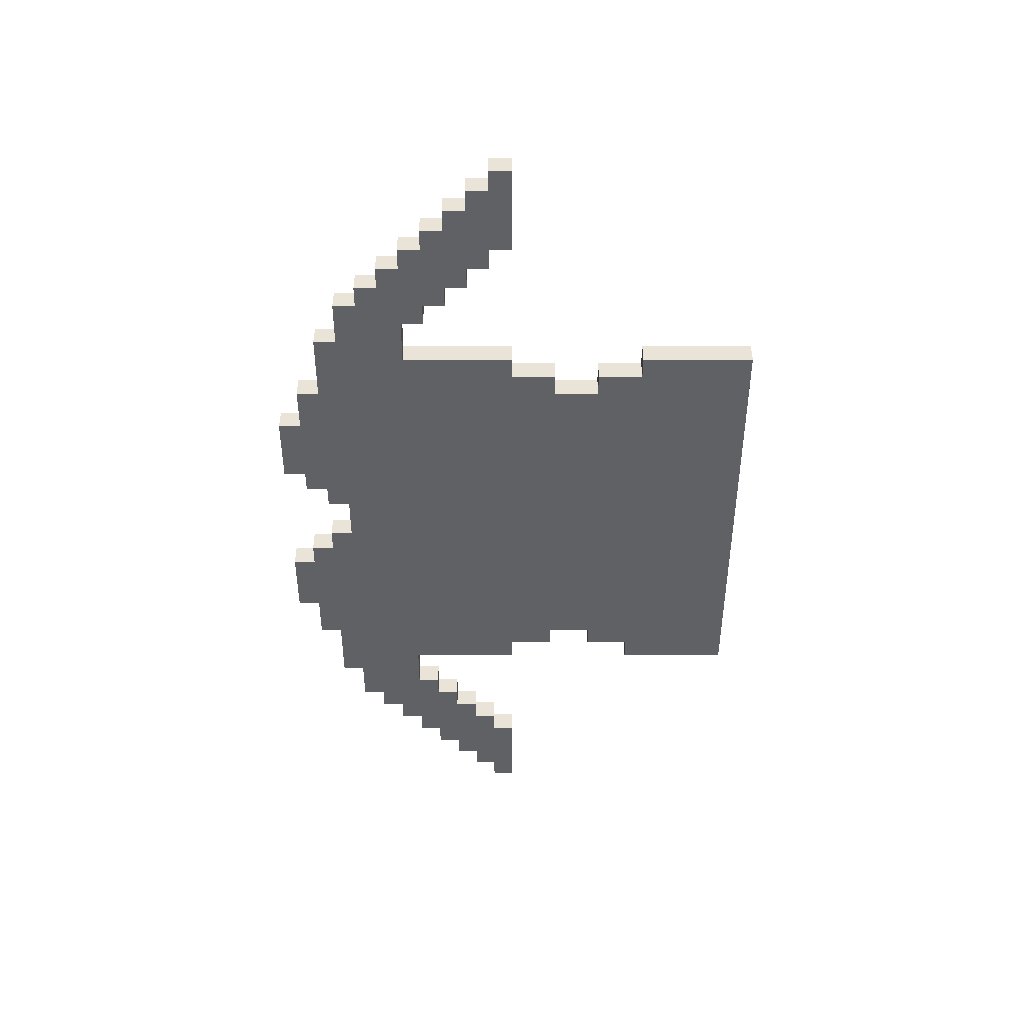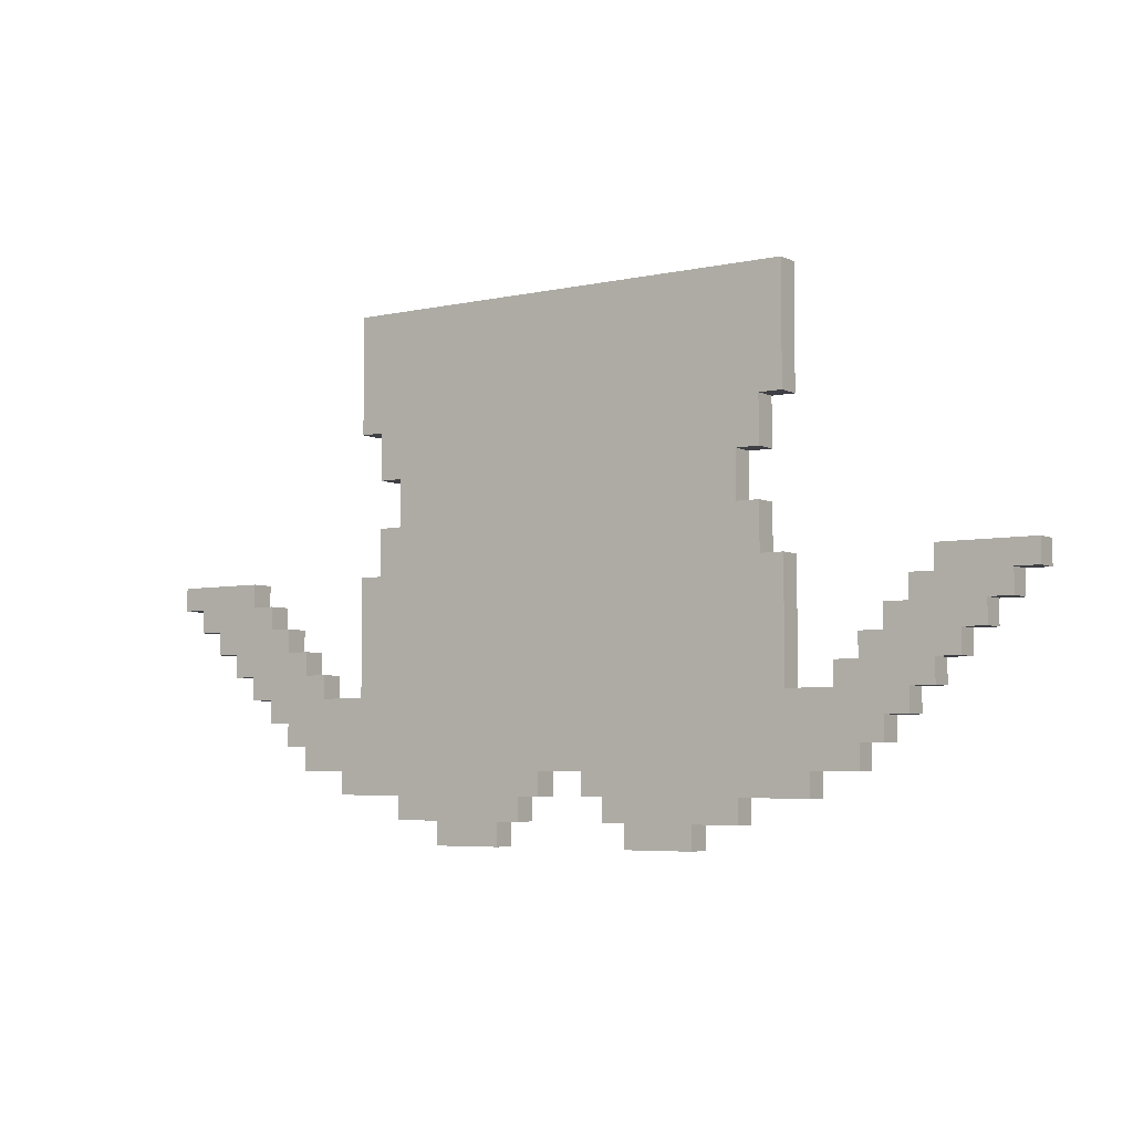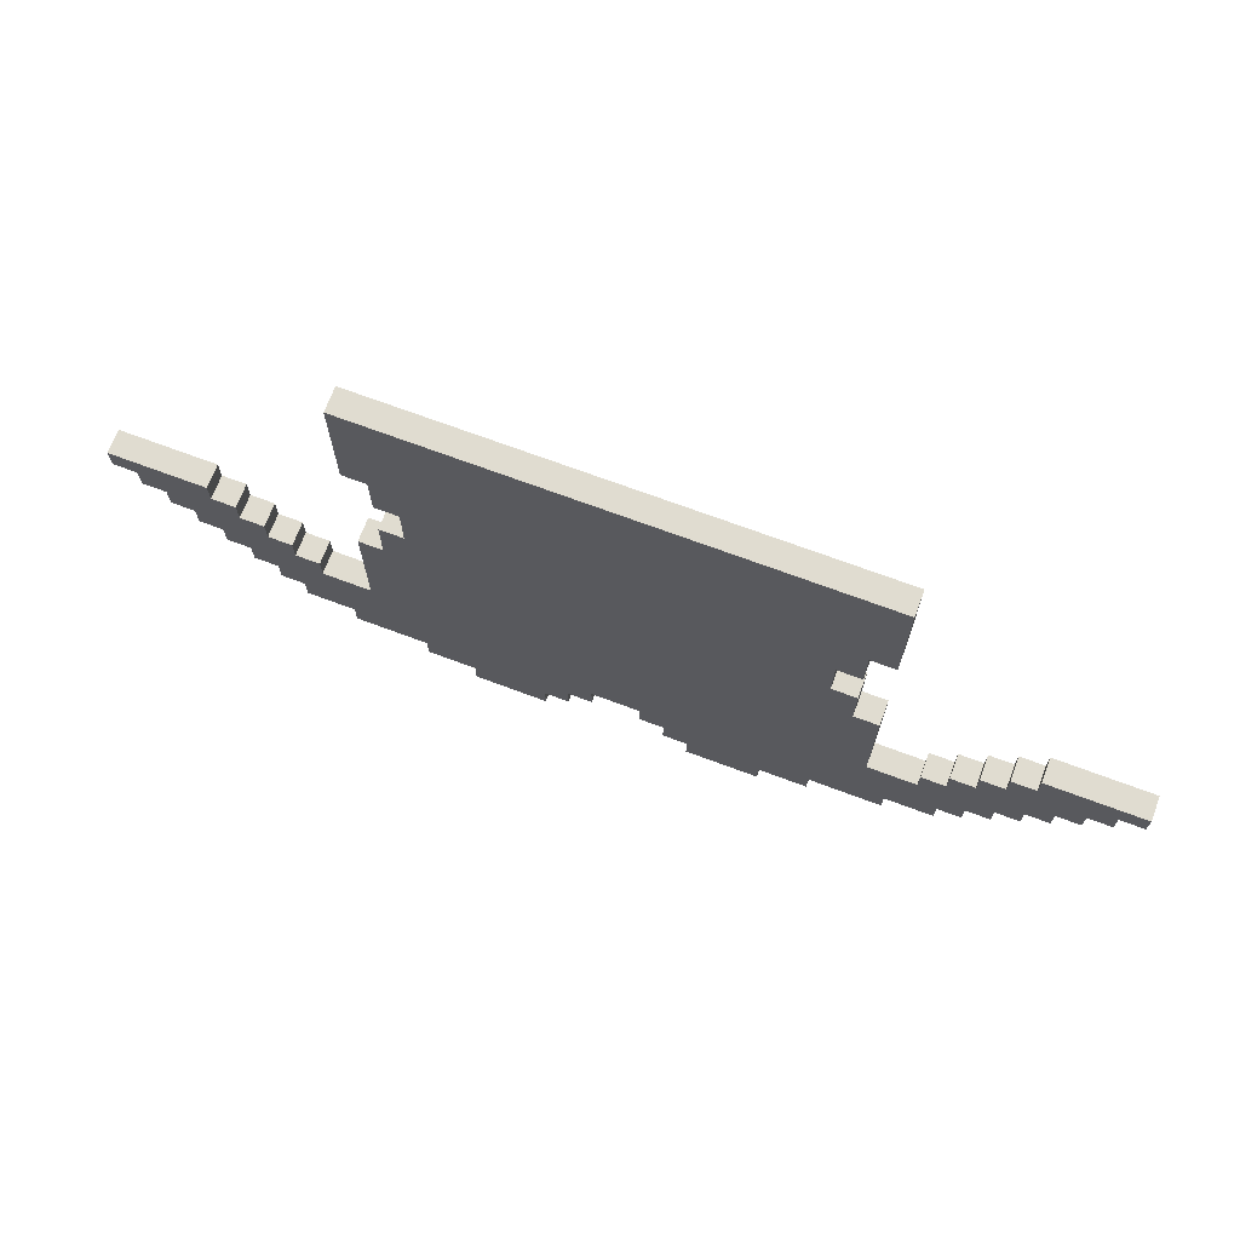
<metadata>
{"format":"obj","ext":"obj","renderer":"f3d","projection":"perspective","resolution":1024,"background":"white","views":[{"elev":-46.9,"azim":-90.0,"up":"+Y"},{"elev":-5.2,"azim":-145.4,"up":"+Z"},{"elev":69.7,"azim":-159.4,"up":"+Z"}]}
</metadata>
<code>
o
v 4 2 -4.2
v 4 2 -4.3
v 4 2.1 -4.2
v 4 2.1 -4.3
v 4.1 2 -4.3
v 4.1 2 -4.4
v 4.1 2.1 -4.3
v 4.1 2.1 -4.4
v 4.2 2 -4.4
v 4.2 2 -4.5
v 4.2 2.1 -4.4
v 4.2 2.1 -4.5
v 4.3 2 -4.5
v 4.3 2 -4.6
v 4.3 2.1 -4.5
v 4.3 2.1 -4.6
v 4.4 2 -4.6
v 4.4 2 -4.7
v 4.4 2.1 -4.6
v 4.4 2.1 -4.7
v 4.5 2 -4.7
v 4.5 2 -4.8
v 4.5 2.1 -4.7
v 4.5 2.1 -4.8
v 4.6 2 -4.8
v 4.6 2 -4.9
v 4.6 2.1 -4.8
v 4.6 2.1 -4.9
v 4.7 2 -4.9
v 4.7 2 -5
v 4.7 2.1 -4.9
v 4.7 2.1 -5
v 4.9 2 -5
v 4.9 2 -5.1
v 4.9 2.1 -5
v 4.9 2.1 -5.1
v 5 2 -3.1
v 5 2 -3.6
v 5 2 -4.2
v 5 2 -4.7
v 5 2.1 -3.1
v 5 2.1 -3.6
v 5 2.1 -4.2
v 5 2.1 -4.7
v 5.1 2 -3.6
v 5.1 2 -3.8
v 5.1 2 -4
v 5.1 2 -4.2
v 5.1 2.1 -3.6
v 5.1 2.1 -3.8
v 5.1 2.1 -4
v 5.1 2.1 -4.2
v 5.2 2 -3.8
v 5.2 2 -4
v 5.2 2 -5.1
v 5.2 2 -5.2
v 5.2 2.1 -3.8
v 5.2 2.1 -4
v 5.2 2.1 -5.1
v 5.2 2.1 -5.2
v 5.4 2 -5.2
v 5.4 2 -5.3
v 5.4 2.1 -5.2
v 5.4 2.1 -5.3
v 6.1 2 -5
v 6.1 2 -5.1
v 6.1 2.1 -5
v 6.1 2.1 -5.1
v 6.2 2 -5.1
v 6.2 2 -5.2
v 6.2 2.1 -5.1
v 6.2 2.1 -5.2
v 6.3 2 -5.2
v 6.3 2 -5.3
v 6.3 2.1 -5.2
v 6.3 2.1 -5.3
v 7.2 2 -4.6
v 7.2 2 -4.7
v 7.2 2.1 -4.6
v 7.2 2.1 -4.7
v 7.3 2 -4.5
v 7.3 2 -4.6
v 7.3 2.1 -4.5
v 7.3 2.1 -4.6
v 7.4 2 -4.4
v 7.4 2 -4.5
v 7.4 2.1 -4.4
v 7.4 2.1 -4.5
v 7.5 2 -4.3
v 7.5 2 -4.4
v 7.5 2.1 -4.3
v 7.5 2.1 -4.4
v 7.6 2 -4.2
v 7.6 2 -4.3
v 7.6 2.1 -4.2
v 7.6 2.1 -4.3
v 4.4 2 -4.2
v 4.4 2 -4.3
v 4.4 2.1 -4.2
v 4.4 2.1 -4.3
v 4.5 2 -4.3
v 4.5 2 -4.4
v 4.5 2.1 -4.3
v 4.5 2.1 -4.4
v 4.6 2 -4.4
v 4.6 2 -4.5
v 4.6 2.1 -4.4
v 4.6 2.1 -4.5
v 4.7 2 -4.5
v 4.7 2 -4.6
v 4.7 2.1 -4.5
v 4.7 2.1 -4.6
v 4.8 2 -4.6
v 4.8 2 -4.7
v 4.8 2.1 -4.6
v 4.8 2.1 -4.7
v 5.7 2 -5.2
v 5.7 2 -5.3
v 5.7 2.1 -5.2
v 5.7 2.1 -5.3
v 5.8 2 -5.1
v 5.8 2 -5.2
v 5.8 2.1 -5.1
v 5.8 2.1 -5.2
v 5.9 2 -5
v 5.9 2 -5.1
v 5.9 2.1 -5
v 5.9 2.1 -5.1
v 6.6 2 -5.2
v 6.6 2 -5.3
v 6.6 2.1 -5.2
v 6.6 2.1 -5.3
v 6.8 2 -3.8
v 6.8 2 -4
v 6.8 2 -5.1
v 6.8 2 -5.2
v 6.8 2.1 -3.8
v 6.8 2.1 -4
v 6.8 2.1 -5.1
v 6.8 2.1 -5.2
v 6.9 2 -3.6
v 6.9 2 -3.8
v 6.9 2 -4
v 6.9 2 -4.2
v 6.9 2.1 -3.6
v 6.9 2.1 -3.8
v 6.9 2.1 -4
v 6.9 2.1 -4.2
v 7 2 -3.1
v 7 2 -3.6
v 7 2 -4.2
v 7 2 -4.7
v 7 2.1 -3.1
v 7 2.1 -3.6
v 7 2.1 -4.2
v 7 2.1 -4.7
v 7.1 2 -5
v 7.1 2 -5.1
v 7.1 2.1 -5
v 7.1 2.1 -5.1
v 7.3 2 -4.9
v 7.3 2 -5
v 7.3 2.1 -4.9
v 7.3 2.1 -5
v 7.4 2 -4.8
v 7.4 2 -4.9
v 7.4 2.1 -4.8
v 7.4 2.1 -4.9
v 7.5 2 -4.7
v 7.5 2 -4.8
v 7.5 2.1 -4.7
v 7.5 2.1 -4.8
v 7.6 2 -4.6
v 7.6 2 -4.7
v 7.6 2.1 -4.6
v 7.6 2.1 -4.7
v 7.7 2 -4.5
v 7.7 2 -4.6
v 7.7 2.1 -4.5
v 7.7 2.1 -4.6
v 7.8 2 -4.4
v 7.8 2 -4.5
v 7.8 2.1 -4.4
v 7.8 2.1 -4.5
v 7.9 2 -4.3
v 7.9 2 -4.4
v 7.9 2.1 -4.3
v 7.9 2.1 -4.4
v 8 2 -4.2
v 8 2 -4.3
v 8 2.1 -4.2
v 8 2.1 -4.3
v 5 2 -3.1
v 5 2.1 -3.1
v 7 2 -3.1
v 7 2.1 -3.1
v 5.1 2 -4
v 5.1 2.1 -4
v 5.2 2 -4
v 5.2 2.1 -4
v 6.8 2 -4
v 6.8 2.1 -4
v 6.9 2 -4
v 6.9 2.1 -4
v 4 2 -4.2
v 4 2.1 -4.2
v 4.4 2 -4.2
v 4.4 2.1 -4.2
v 5 2 -4.2
v 5 2.1 -4.2
v 5.1 2 -4.2
v 5.1 2.1 -4.2
v 6.9 2 -4.2
v 6.9 2.1 -4.2
v 7 2 -4.2
v 7 2.1 -4.2
v 7.6 2 -4.2
v 7.6 2.1 -4.2
v 8 2 -4.2
v 8 2.1 -4.2
v 4.4 2 -4.3
v 4.4 2.1 -4.3
v 4.5 2 -4.3
v 4.5 2.1 -4.3
v 7.5 2 -4.3
v 7.5 2.1 -4.3
v 7.6 2 -4.3
v 7.6 2.1 -4.3
v 4.5 2 -4.4
v 4.5 2.1 -4.4
v 4.6 2 -4.4
v 4.6 2.1 -4.4
v 7.4 2 -4.4
v 7.4 2.1 -4.4
v 7.5 2 -4.4
v 7.5 2.1 -4.4
v 4.6 2 -4.5
v 4.6 2.1 -4.5
v 4.7 2 -4.5
v 4.7 2.1 -4.5
v 7.3 2 -4.5
v 7.3 2.1 -4.5
v 7.4 2 -4.5
v 7.4 2.1 -4.5
v 4.7 2 -4.6
v 4.7 2.1 -4.6
v 4.8 2 -4.6
v 4.8 2.1 -4.6
v 7.2 2 -4.6
v 7.2 2.1 -4.6
v 7.3 2 -4.6
v 7.3 2.1 -4.6
v 4.8 2 -4.7
v 4.8 2.1 -4.7
v 5 2 -4.7
v 5 2.1 -4.7
v 7 2 -4.7
v 7 2.1 -4.7
v 7.2 2 -4.7
v 7.2 2.1 -4.7
v 5 2 -3.6
v 5 2.1 -3.6
v 5.1 2 -3.6
v 5.1 2.1 -3.6
v 6.9 2 -3.6
v 6.9 2.1 -3.6
v 7 2 -3.6
v 7 2.1 -3.6
v 5.1 2 -3.8
v 5.1 2.1 -3.8
v 5.2 2 -3.8
v 5.2 2.1 -3.8
v 6.8 2 -3.8
v 6.8 2.1 -3.8
v 6.9 2 -3.8
v 6.9 2.1 -3.8
v 4 2 -4.3
v 4 2.1 -4.3
v 4.1 2 -4.3
v 4.1 2.1 -4.3
v 7.9 2 -4.3
v 7.9 2.1 -4.3
v 8 2 -4.3
v 8 2.1 -4.3
v 4.1 2 -4.4
v 4.1 2.1 -4.4
v 4.2 2 -4.4
v 4.2 2.1 -4.4
v 7.8 2 -4.4
v 7.8 2.1 -4.4
v 7.9 2 -4.4
v 7.9 2.1 -4.4
v 4.2 2 -4.5
v 4.2 2.1 -4.5
v 4.3 2 -4.5
v 4.3 2.1 -4.5
v 7.7 2 -4.5
v 7.7 2.1 -4.5
v 7.8 2 -4.5
v 7.8 2.1 -4.5
v 4.3 2 -4.6
v 4.3 2.1 -4.6
v 4.4 2 -4.6
v 4.4 2.1 -4.6
v 7.6 2 -4.6
v 7.6 2.1 -4.6
v 7.7 2 -4.6
v 7.7 2.1 -4.6
v 4.4 2 -4.7
v 4.4 2.1 -4.7
v 4.5 2 -4.7
v 4.5 2.1 -4.7
v 7.5 2 -4.7
v 7.5 2.1 -4.7
v 7.6 2 -4.7
v 7.6 2.1 -4.7
v 4.5 2 -4.8
v 4.5 2.1 -4.8
v 4.6 2 -4.8
v 4.6 2.1 -4.8
v 7.4 2 -4.8
v 7.4 2.1 -4.8
v 7.5 2 -4.8
v 7.5 2.1 -4.8
v 4.6 2 -4.9
v 4.6 2.1 -4.9
v 4.7 2 -4.9
v 4.7 2.1 -4.9
v 7.3 2 -4.9
v 7.3 2.1 -4.9
v 7.4 2 -4.9
v 7.4 2.1 -4.9
v 4.7 2 -5
v 4.7 2.1 -5
v 4.9 2 -5
v 4.9 2.1 -5
v 5.9 2 -5
v 5.9 2.1 -5
v 6.1 2 -5
v 6.1 2.1 -5
v 7.1 2 -5
v 7.1 2.1 -5
v 7.3 2 -5
v 7.3 2.1 -5
v 4.9 2 -5.1
v 4.9 2.1 -5.1
v 5.2 2 -5.1
v 5.2 2.1 -5.1
v 5.8 2 -5.1
v 5.8 2.1 -5.1
v 5.9 2 -5.1
v 5.9 2.1 -5.1
v 6.1 2 -5.1
v 6.1 2.1 -5.1
v 6.2 2 -5.1
v 6.2 2.1 -5.1
v 6.8 2 -5.1
v 6.8 2.1 -5.1
v 7.1 2 -5.1
v 7.1 2.1 -5.1
v 5.2 2 -5.2
v 5.2 2.1 -5.2
v 5.4 2 -5.2
v 5.4 2.1 -5.2
v 5.7 2 -5.2
v 5.7 2.1 -5.2
v 5.8 2 -5.2
v 5.8 2.1 -5.2
v 6.2 2 -5.2
v 6.2 2.1 -5.2
v 6.3 2 -5.2
v 6.3 2.1 -5.2
v 6.6 2 -5.2
v 6.6 2.1 -5.2
v 6.8 2 -5.2
v 6.8 2.1 -5.2
v 5.4 2 -5.3
v 5.4 2.1 -5.3
v 5.7 2 -5.3
v 5.7 2.1 -5.3
v 6.3 2 -5.3
v 6.3 2.1 -5.3
v 6.6 2 -5.3
v 6.6 2.1 -5.3
v 5 2 -3.1
v 7 2 -3.1
v 5 2 -3.6
v 5.1 2 -3.6
v 6.9 2 -3.6
v 7 2 -3.6
v 5.1 2 -3.8
v 5.2 2 -3.8
v 6.8 2 -3.8
v 6.9 2 -3.8
v 5.1 2 -4
v 5.2 2 -4
v 6.8 2 -4
v 6.9 2 -4
v 4 2 -4.2
v 4.4 2 -4.2
v 5 2 -4.2
v 5.1 2 -4.2
v 6.9 2 -4.2
v 7 2 -4.2
v 7.6 2 -4.2
v 8 2 -4.2
v 4 2 -4.3
v 4.1 2 -4.3
v 4.4 2 -4.3
v 4.5 2 -4.3
v 7.5 2 -4.3
v 7.6 2 -4.3
v 7.9 2 -4.3
v 8 2 -4.3
v 4.1 2 -4.4
v 4.2 2 -4.4
v 4.5 2 -4.4
v 4.6 2 -4.4
v 7.4 2 -4.4
v 7.5 2 -4.4
v 7.8 2 -4.4
v 7.9 2 -4.4
v 4.2 2 -4.5
v 4.3 2 -4.5
v 4.6 2 -4.5
v 4.7 2 -4.5
v 7.3 2 -4.5
v 7.4 2 -4.5
v 7.7 2 -4.5
v 7.8 2 -4.5
v 4.3 2 -4.6
v 4.4 2 -4.6
v 4.7 2 -4.6
v 4.8 2 -4.6
v 7.2 2 -4.6
v 7.3 2 -4.6
v 7.6 2 -4.6
v 7.7 2 -4.6
v 4.4 2 -4.7
v 4.5 2 -4.7
v 4.8 2 -4.7
v 5 2 -4.7
v 7 2 -4.7
v 7.2 2 -4.7
v 7.5 2 -4.7
v 7.6 2 -4.7
v 4.5 2 -4.8
v 4.6 2 -4.8
v 7.4 2 -4.8
v 7.5 2 -4.8
v 4.6 2 -4.9
v 4.7 2 -4.9
v 7.3 2 -4.9
v 7.4 2 -4.9
v 4.7 2 -5
v 4.9 2 -5
v 5.9 2 -5
v 6.1 2 -5
v 7.1 2 -5
v 7.3 2 -5
v 4.9 2 -5.1
v 5.2 2 -5.1
v 5.8 2 -5.1
v 5.9 2 -5.1
v 6.1 2 -5.1
v 6.2 2 -5.1
v 6.8 2 -5.1
v 7.1 2 -5.1
v 5.2 2 -5.2
v 5.4 2 -5.2
v 5.7 2 -5.2
v 5.8 2 -5.2
v 6.2 2 -5.2
v 6.3 2 -5.2
v 6.6 2 -5.2
v 6.8 2 -5.2
v 5.4 2 -5.3
v 5.7 2 -5.3
v 6.3 2 -5.3
v 6.6 2 -5.3
v 5 2.1 -3.1
v 7 2.1 -3.1
v 5 2.1 -3.6
v 5.1 2.1 -3.6
v 6.9 2.1 -3.6
v 7 2.1 -3.6
v 5.1 2.1 -3.8
v 5.2 2.1 -3.8
v 6.8 2.1 -3.8
v 6.9 2.1 -3.8
v 5.1 2.1 -4
v 5.2 2.1 -4
v 6.8 2.1 -4
v 6.9 2.1 -4
v 4 2.1 -4.2
v 4.4 2.1 -4.2
v 5 2.1 -4.2
v 5.1 2.1 -4.2
v 6.9 2.1 -4.2
v 7 2.1 -4.2
v 7.6 2.1 -4.2
v 8 2.1 -4.2
v 4 2.1 -4.3
v 4.1 2.1 -4.3
v 4.4 2.1 -4.3
v 4.5 2.1 -4.3
v 7.5 2.1 -4.3
v 7.6 2.1 -4.3
v 7.9 2.1 -4.3
v 8 2.1 -4.3
v 4.1 2.1 -4.4
v 4.2 2.1 -4.4
v 4.5 2.1 -4.4
v 4.6 2.1 -4.4
v 7.4 2.1 -4.4
v 7.5 2.1 -4.4
v 7.8 2.1 -4.4
v 7.9 2.1 -4.4
v 4.2 2.1 -4.5
v 4.3 2.1 -4.5
v 4.6 2.1 -4.5
v 4.7 2.1 -4.5
v 7.3 2.1 -4.5
v 7.4 2.1 -4.5
v 7.7 2.1 -4.5
v 7.8 2.1 -4.5
v 4.3 2.1 -4.6
v 4.4 2.1 -4.6
v 4.7 2.1 -4.6
v 4.8 2.1 -4.6
v 7.2 2.1 -4.6
v 7.3 2.1 -4.6
v 7.6 2.1 -4.6
v 7.7 2.1 -4.6
v 4.4 2.1 -4.7
v 4.5 2.1 -4.7
v 4.8 2.1 -4.7
v 5 2.1 -4.7
v 7 2.1 -4.7
v 7.2 2.1 -4.7
v 7.5 2.1 -4.7
v 7.6 2.1 -4.7
v 4.5 2.1 -4.8
v 4.6 2.1 -4.8
v 7.4 2.1 -4.8
v 7.5 2.1 -4.8
v 4.6 2.1 -4.9
v 4.7 2.1 -4.9
v 7.3 2.1 -4.9
v 7.4 2.1 -4.9
v 4.7 2.1 -5
v 4.9 2.1 -5
v 5.9 2.1 -5
v 6.1 2.1 -5
v 7.1 2.1 -5
v 7.3 2.1 -5
v 4.9 2.1 -5.1
v 5.2 2.1 -5.1
v 5.8 2.1 -5.1
v 5.9 2.1 -5.1
v 6.1 2.1 -5.1
v 6.2 2.1 -5.1
v 6.8 2.1 -5.1
v 7.1 2.1 -5.1
v 5.2 2.1 -5.2
v 5.4 2.1 -5.2
v 5.7 2.1 -5.2
v 5.8 2.1 -5.2
v 6.2 2.1 -5.2
v 6.3 2.1 -5.2
v 6.6 2.1 -5.2
v 6.8 2.1 -5.2
v 5.4 2.1 -5.3
v 5.7 2.1 -5.3
v 6.3 2.1 -5.3
v 6.6 2.1 -5.3
f 3 2 1
f 4 2 3
f 7 6 5
f 8 6 7
f 11 10 9
f 12 10 11
f 15 14 13
f 16 14 15
f 19 18 17
f 20 18 19
f 23 22 21
f 24 22 23
f 27 26 25
f 28 26 27
f 31 30 29
f 32 30 31
f 35 34 33
f 36 34 35
f 41 38 37
f 42 38 41
f 43 40 39
f 44 40 43
f 49 46 45
f 50 46 49
f 51 48 47
f 52 48 51
f 57 54 53
f 58 54 57
f 59 56 55
f 60 56 59
f 63 62 61
f 64 62 63
f 67 66 65
f 68 66 67
f 71 70 69
f 72 70 71
f 75 74 73
f 76 74 75
f 79 78 77
f 80 78 79
f 83 82 81
f 84 82 83
f 87 86 85
f 88 86 87
f 91 90 89
f 92 90 91
f 95 94 93
f 96 94 95
f 97 98 99
f 99 98 100
f 101 102 103
f 103 102 104
f 105 106 107
f 107 106 108
f 109 110 111
f 111 110 112
f 113 114 115
f 115 114 116
f 117 118 119
f 119 118 120
f 121 122 123
f 123 122 124
f 125 126 127
f 127 126 128
f 129 130 131
f 131 130 132
f 133 134 137
f 137 134 138
f 135 136 139
f 139 136 140
f 141 142 145
f 145 142 146
f 143 144 147
f 147 144 148
f 149 150 153
f 153 150 154
f 151 152 155
f 155 152 156
f 157 158 159
f 159 158 160
f 161 162 163
f 163 162 164
f 165 166 167
f 167 166 168
f 169 170 171
f 171 170 172
f 173 174 175
f 175 174 176
f 177 178 179
f 179 178 180
f 181 182 183
f 183 182 184
f 185 186 187
f 187 186 188
f 189 190 191
f 191 190 192
f 195 194 193
f 196 194 195
f 199 198 197
f 200 198 199
f 203 202 201
f 204 202 203
f 207 206 205
f 208 206 207
f 211 210 209
f 212 210 211
f 215 214 213
f 216 214 215
f 219 218 217
f 220 218 219
f 223 222 221
f 224 222 223
f 227 226 225
f 228 226 227
f 231 230 229
f 232 230 231
f 235 234 233
f 236 234 235
f 239 238 237
f 240 238 239
f 243 242 241
f 244 242 243
f 247 246 245
f 248 246 247
f 251 250 249
f 252 250 251
f 255 254 253
f 256 254 255
f 259 258 257
f 260 258 259
f 261 262 263
f 263 262 264
f 265 266 267
f 267 266 268
f 269 270 271
f 271 270 272
f 273 274 275
f 275 274 276
f 277 278 279
f 279 278 280
f 281 282 283
f 283 282 284
f 285 286 287
f 287 286 288
f 289 290 291
f 291 290 292
f 293 294 295
f 295 294 296
f 297 298 299
f 299 298 300
f 301 302 303
f 303 302 304
f 305 306 307
f 307 306 308
f 309 310 311
f 311 310 312
f 313 314 315
f 315 314 316
f 317 318 319
f 319 318 320
f 321 322 323
f 323 322 324
f 325 326 327
f 327 326 328
f 329 330 331
f 331 330 332
f 333 334 335
f 335 334 336
f 337 338 339
f 339 338 340
f 341 342 343
f 343 342 344
f 345 346 347
f 347 346 348
f 349 350 351
f 351 350 352
f 353 354 355
f 355 354 356
f 357 358 359
f 359 358 360
f 361 362 363
f 363 362 364
f 365 366 367
f 367 366 368
f 369 370 371
f 371 370 372
f 373 374 375
f 375 374 376
f 377 378 379
f 379 378 380
f 381 382 383
f 383 382 384
f 387 386 385
f 388 386 387
f 389 386 388
f 390 386 389
f 391 389 388
f 392 389 391
f 393 389 392
f 394 389 393
f 396 393 392
f 397 393 396
f 402 396 395
f 402 397 396
f 402 398 397
f 403 398 402
f 407 400 399
f 408 400 407
f 409 400 408
f 412 406 405
f 413 406 412
f 414 406 413
f 415 410 409
f 415 409 408
f 416 410 415
f 417 410 416
f 420 413 412
f 420 412 411
f 421 413 420
f 422 413 421
f 423 418 417
f 423 417 416
f 424 418 423
f 425 418 424
f 428 421 420
f 428 420 419
f 429 421 428
f 430 421 429
f 431 426 425
f 431 425 424
f 432 426 431
f 433 426 432
f 436 429 428
f 436 428 427
f 437 429 436
f 438 429 437
f 439 434 433
f 439 433 432
f 440 434 439
f 441 434 440
f 442 404 403
f 442 403 402
f 442 402 401
f 443 404 442
f 444 437 436
f 444 436 435
f 445 437 444
f 446 437 445
f 447 441 440
f 447 445 444
f 447 444 443
f 447 443 442
f 447 442 441
f 448 445 447
f 449 445 448
f 450 445 449
f 451 449 448
f 452 449 451
f 453 449 452
f 454 449 453
f 455 453 452
f 456 453 455
f 457 453 456
f 458 453 457
f 459 453 458
f 460 453 459
f 461 457 456
f 462 457 461
f 463 457 462
f 464 457 463
f 465 459 458
f 466 459 465
f 467 459 466
f 468 459 467
f 469 463 462
f 470 463 469
f 471 463 470
f 472 463 471
f 473 467 466
f 474 467 473
f 475 467 474
f 476 467 475
f 477 471 470
f 478 471 477
f 479 475 474
f 480 475 479
f 481 482 483
f 483 482 484
f 484 482 485
f 485 482 486
f 484 485 487
f 487 485 488
f 488 485 489
f 489 485 490
f 488 489 492
f 492 489 493
f 491 492 498
f 492 493 498
f 493 494 498
f 498 494 499
f 495 496 503
f 503 496 504
f 504 496 505
f 501 502 508
f 508 502 509
f 509 502 510
f 505 506 511
f 504 505 511
f 511 506 512
f 512 506 513
f 508 509 516
f 507 508 516
f 516 509 517
f 517 509 518
f 513 514 519
f 512 513 519
f 519 514 520
f 520 514 521
f 516 517 524
f 515 516 524
f 524 517 525
f 525 517 526
f 521 522 527
f 520 521 527
f 527 522 528
f 528 522 529
f 524 525 532
f 523 524 532
f 532 525 533
f 533 525 534
f 529 530 535
f 528 529 535
f 535 530 536
f 536 530 537
f 499 500 538
f 498 499 538
f 497 498 538
f 538 500 539
f 532 533 540
f 531 532 540
f 540 533 541
f 541 533 542
f 536 537 543
f 540 541 543
f 539 540 543
f 538 539 543
f 537 538 543
f 543 541 544
f 544 541 545
f 545 541 546
f 544 545 547
f 547 545 548
f 548 545 549
f 549 545 550
f 548 549 551
f 551 549 552
f 552 549 553
f 553 549 554
f 554 549 555
f 555 549 556
f 552 553 557
f 557 553 558
f 558 553 559
f 559 553 560
f 554 555 561
f 561 555 562
f 562 555 563
f 563 555 564
f 558 559 565
f 565 559 566
f 566 559 567
f 567 559 568
f 562 563 569
f 569 563 570
f 570 563 571
f 571 563 572
f 566 567 573
f 573 567 574
f 570 571 575
f 575 571 576

</code>
